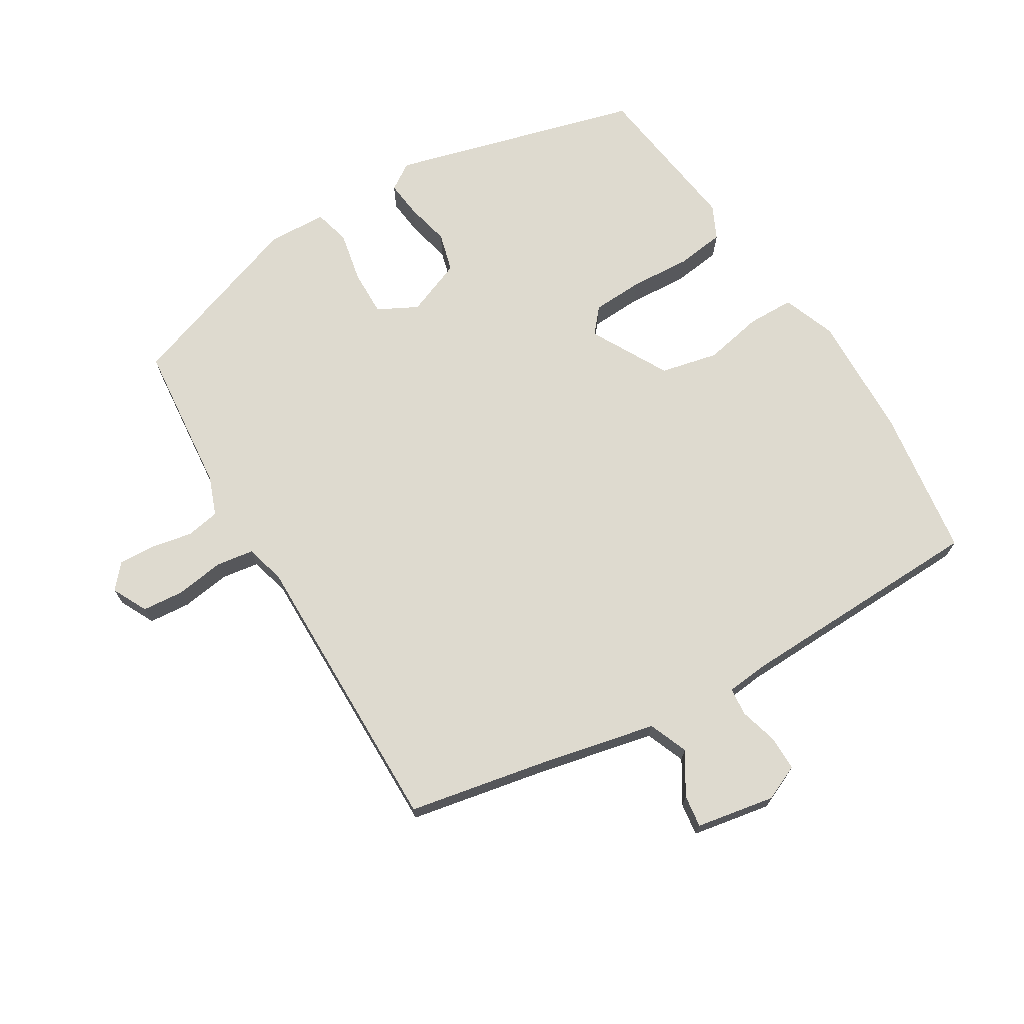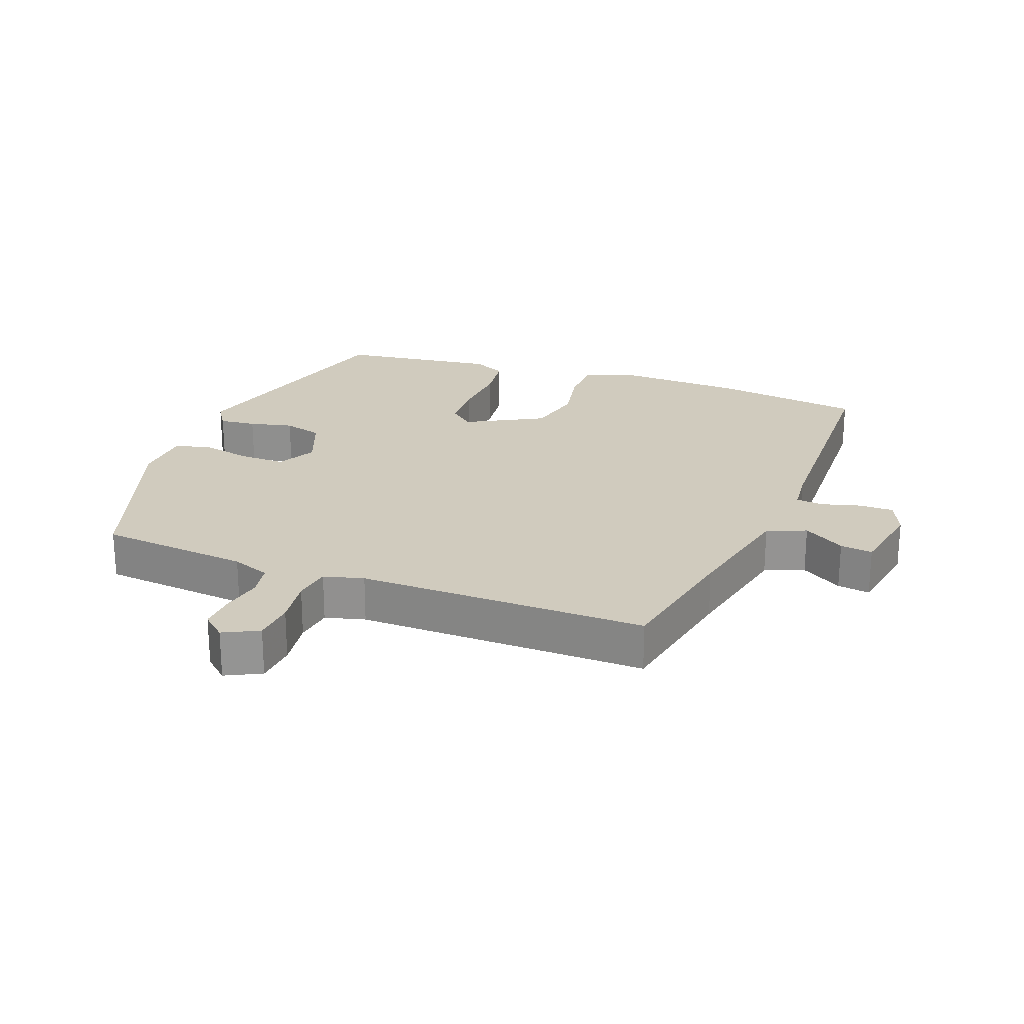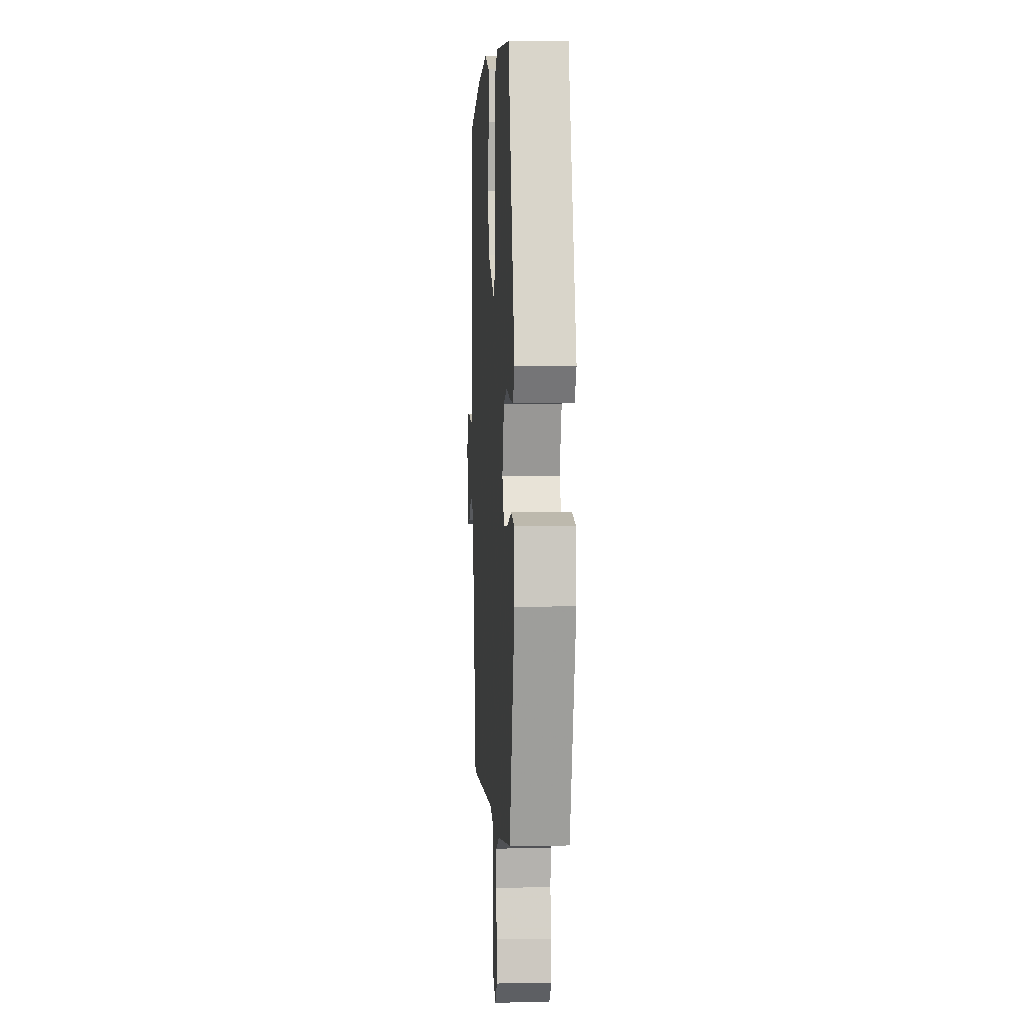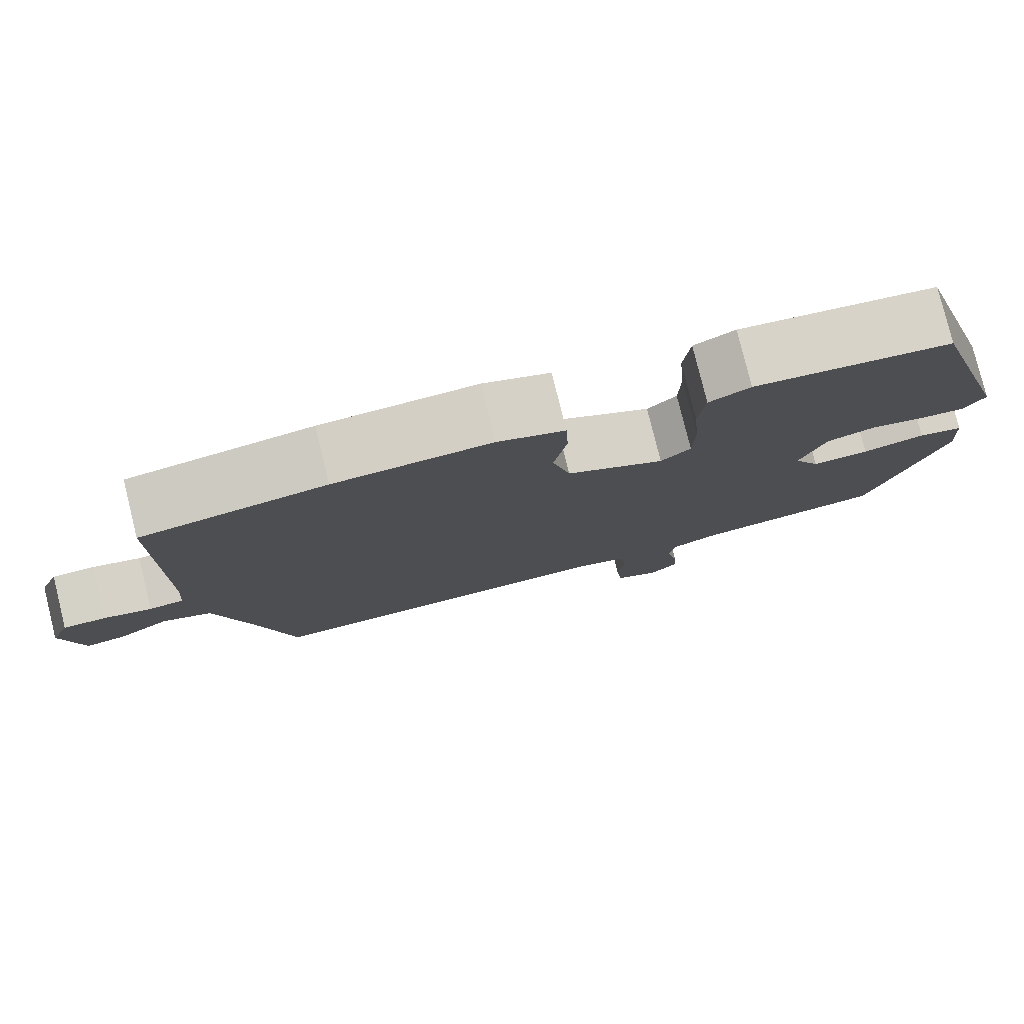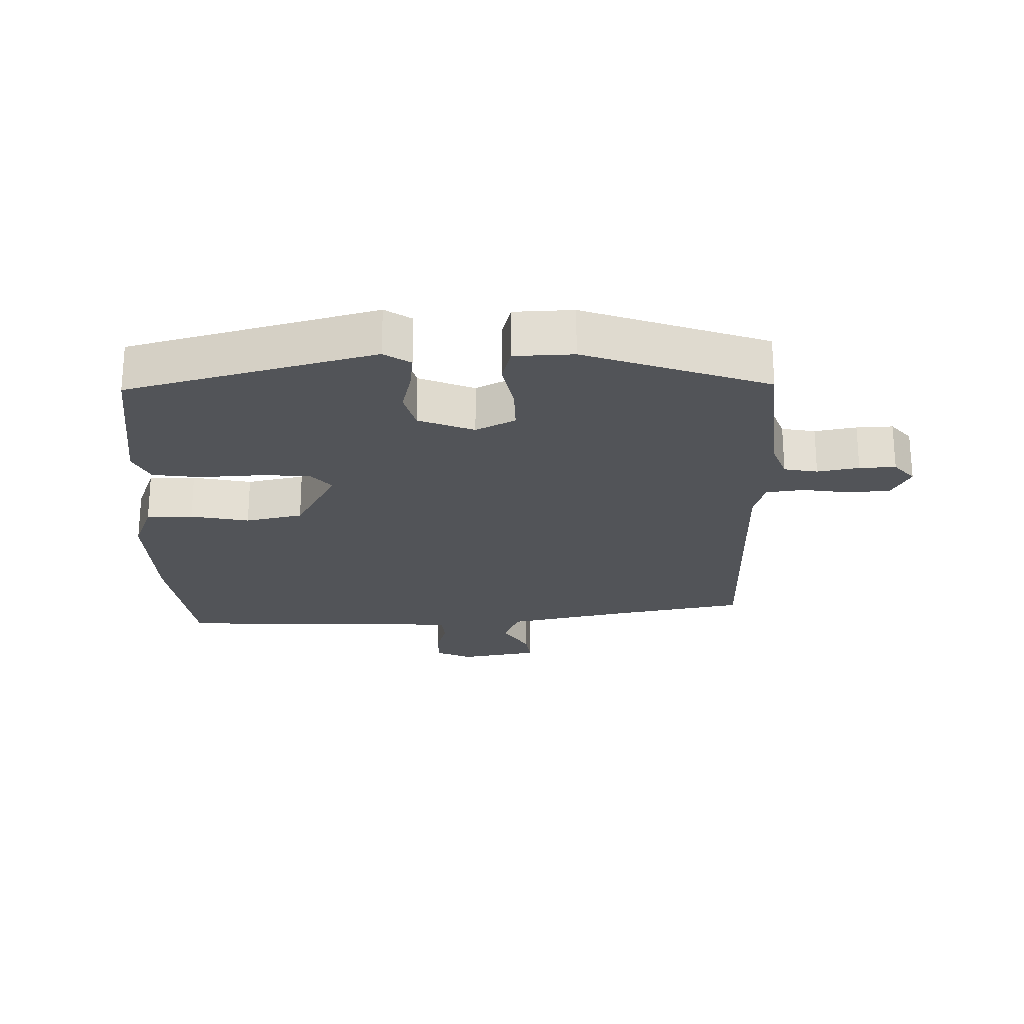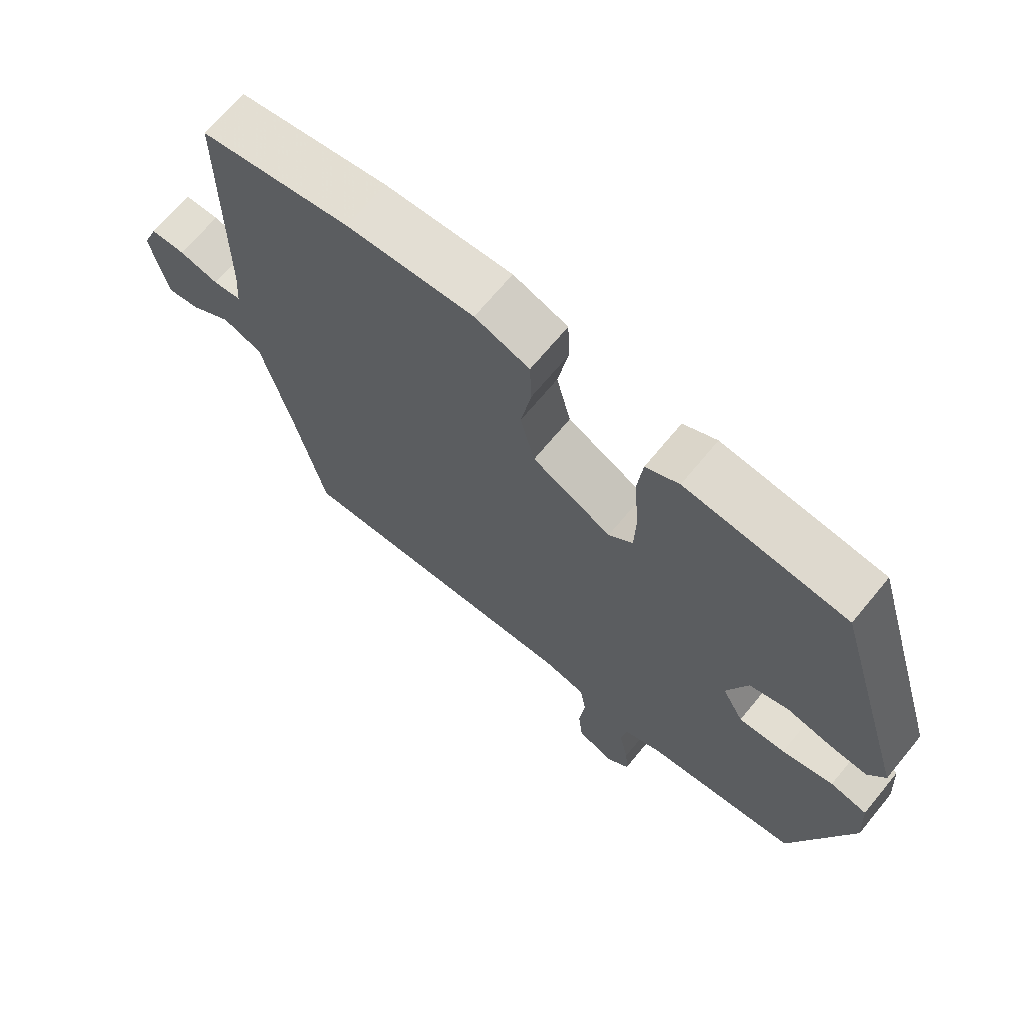
<metadata>
{"format":"obj","ext":"obj","renderer":"f3d","projection":"perspective","resolution":1024,"background":"white","views":[{"elev":71.0,"azim":-122.6,"up":"+Y"},{"elev":23.4,"azim":-160.7,"up":"+Y"},{"elev":1.9,"azim":86.6,"up":"+Z"},{"elev":79.1,"azim":-13.9,"up":"+Z"},{"elev":-23.3,"azim":89.6,"up":"+Y"},{"elev":68.3,"azim":39.5,"up":"+Z"}]}
</metadata>
<code>
v -0.435 0.07 -0.492
v -0.481 0.07 -0.284
v -0.526 0.07 -0.1
v -0.587 0.07 -0.077
v -0.65 0.07 -0.118
v -0.7 0.07 -0.126
v -0.725 0.07 -0.005
v -0.702 0.07 0.051
v -0.649 0.07 0.052
v -0.589 0.07 0.037
v -0.546 0.07 0.042
v -0.541 0.07 0.107
v -0.539 0.07 0.494
v -0.311 0.07 0.531
v -0.117 0.07 0.542
v -0.034 0.07 0.513
v -0.031 0.07 0.441
v -0.047 0.07 0.35
v -0.025 0.07 0.262
v 0.096 0.07 0.2
v 0.133 0.07 0.233
v 0.135 0.07 0.312
v 0.127 0.07 0.405
v 0.135 0.07 0.48
v 0.186 0.07 0.506
v 0.431 0.07 0.479
v 0.545 0.07 0.099
v 0.519 0.07 0.057
v 0.462 0.07 0.062
v 0.394 0.07 0.076
v 0.334 0.07 0.058
v 0.302 0.07 -0.029
v 0.335 0.07 -0.089
v 0.406 0.07 -0.086
v 0.484 0.07 -0.068
v 0.54 0.07 -0.081
v 0.546 0.07 -0.172
v 0.455 0.07 -0.458
v 0.222 0.07 -0.486
v 0.163 0.07 -0.51
v 0.155 0.07 -0.562
v 0.169 0.07 -0.626
v 0.173 0.07 -0.682
v 0.137 0.07 -0.715
v 0.082 0.07 -0.689
v 0.075 0.07 -0.625
v 0.084 0.07 -0.55
v 0.074 0.07 -0.492
v 0.012 0.07 -0.477
v -0.435 0 -0.492
v -0.481 0 -0.284
v -0.526 0 -0.1
v -0.587 0 -0.077
v -0.65 0 -0.118
v -0.7 0 -0.126
v -0.725 0 -0.005
v -0.702 0 0.051
v -0.649 0 0.052
v -0.589 0 0.037
v -0.546 0 0.042
v -0.541 0 0.107
v -0.539 0 0.494
v -0.311 0 0.531
v -0.117 0 0.542
v -0.034 0 0.513
v -0.031 0 0.441
v -0.047 0 0.35
v -0.025 0 0.262
v 0.096 0 0.2
v 0.133 0 0.233
v 0.135 0 0.312
v 0.127 0 0.405
v 0.135 0 0.48
v 0.186 0 0.506
v 0.431 0 0.479
v 0.545 0 0.099
v 0.519 0 0.057
v 0.462 0 0.062
v 0.394 0 0.076
v 0.334 0 0.058
v 0.302 0 -0.029
v 0.335 0 -0.089
v 0.406 0 -0.086
v 0.484 0 -0.068
v 0.54 0 -0.081
v 0.546 0 -0.172
v 0.455 0 -0.458
v 0.222 0 -0.486
v 0.163 0 -0.51
v 0.155 0 -0.562
v 0.169 0 -0.626
v 0.173 0 -0.682
v 0.137 0 -0.715
v 0.082 0 -0.689
v 0.075 0 -0.625
v 0.084 0 -0.55
v 0.074 0 -0.492
v 0.012 0 -0.477
f 45 46 47
f 44 45 47
f 43 44 47
f 42 43 47
f 41 42 47
f 40 41 47 48
f 39 40 48 49
f 38 39 49
f 37 38 49
f 36 37 49
f 35 36 49
f 34 35 49
f 28 29 30
f 27 28 30
f 26 27 30
f 25 26 30
f 24 25 30
f 23 24 30
f 22 23 30
f 21 22 30 31
f 20 21 31 32
f 16 17 18
f 15 16 18
f 14 15 18
f 13 14 18
f 12 13 18
f 11 12 18 19
f 8 9 10
f 7 8 10
f 6 7 10
f 5 6 10
f 4 5 10
f 3 4 10 11
f 20 32 33
f 19 20 33
f 11 19 33
f 3 11 33
f 2 3 33
f 33 34 49
f 2 33 49
f 1 2 49
f 96 95 94
f 96 94 93
f 96 93 92
f 96 92 91
f 96 91 90
f 97 96 90 89
f 98 97 89 88
f 98 88 87
f 98 87 86
f 98 86 85
f 98 85 84
f 98 84 83
f 79 78 77
f 79 77 76
f 79 76 75
f 79 75 74
f 79 74 73
f 79 73 72
f 79 72 71
f 80 79 71 70
f 81 80 70 69
f 67 66 65
f 67 65 64
f 67 64 63
f 67 63 62
f 67 62 61
f 68 67 61 60
f 59 58 57
f 59 57 56
f 59 56 55
f 59 55 54
f 59 54 53
f 60 59 53 52
f 82 81 69
f 82 69 68
f 82 68 60
f 82 60 52
f 82 52 51
f 98 83 82
f 98 82 51
f 98 51 50
f 1 50 51 2
f 2 51 52 3
f 3 52 53 4
f 4 53 54 5
f 5 54 55 6
f 6 55 56 7
f 7 56 57 8
f 8 57 58 9
f 9 58 59 10
f 10 59 60 11
f 11 60 61 12
f 12 61 62 13
f 13 62 63 14
f 14 63 64 15
f 15 64 65 16
f 16 65 66 17
f 17 66 67 18
f 18 67 68 19
f 19 68 69 20
f 20 69 70 21
f 21 70 71 22
f 22 71 72 23
f 23 72 73 24
f 24 73 74 25
f 25 74 75 26
f 26 75 76 27
f 27 76 77 28
f 28 77 78 29
f 29 78 79 30
f 30 79 80 31
f 31 80 81 32
f 32 81 82 33
f 33 82 83 34
f 34 83 84 35
f 35 84 85 36
f 36 85 86 37
f 37 86 87 38
f 38 87 88 39
f 39 88 89 40
f 40 89 90 41
f 41 90 91 42
f 42 91 92 43
f 43 92 93 44
f 44 93 94 45
f 45 94 95 46
f 46 95 96 47
f 47 96 97 48
f 48 97 98 49
f 49 98 50 1

</code>
